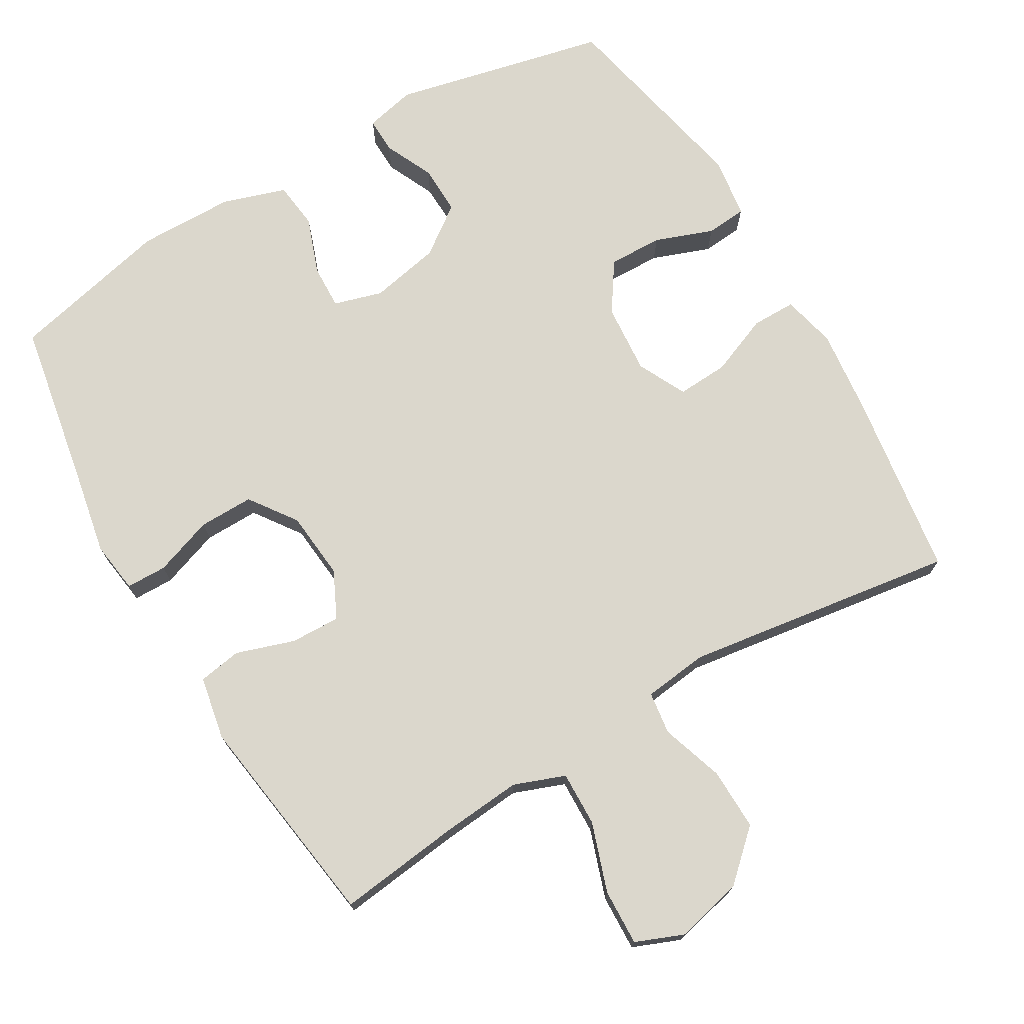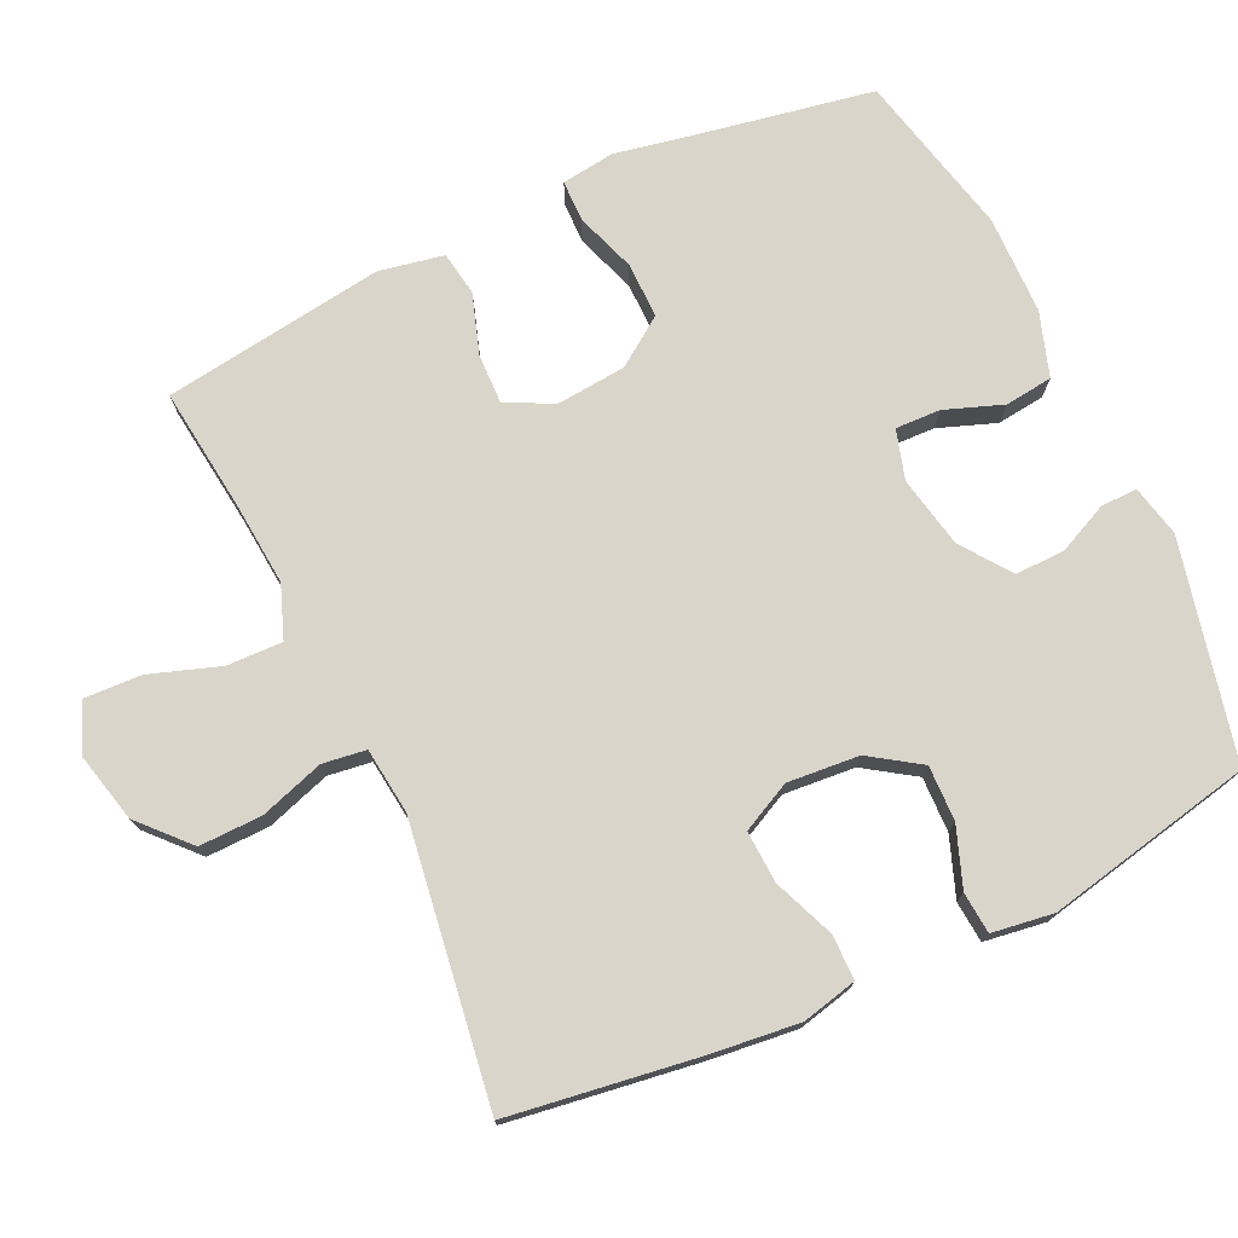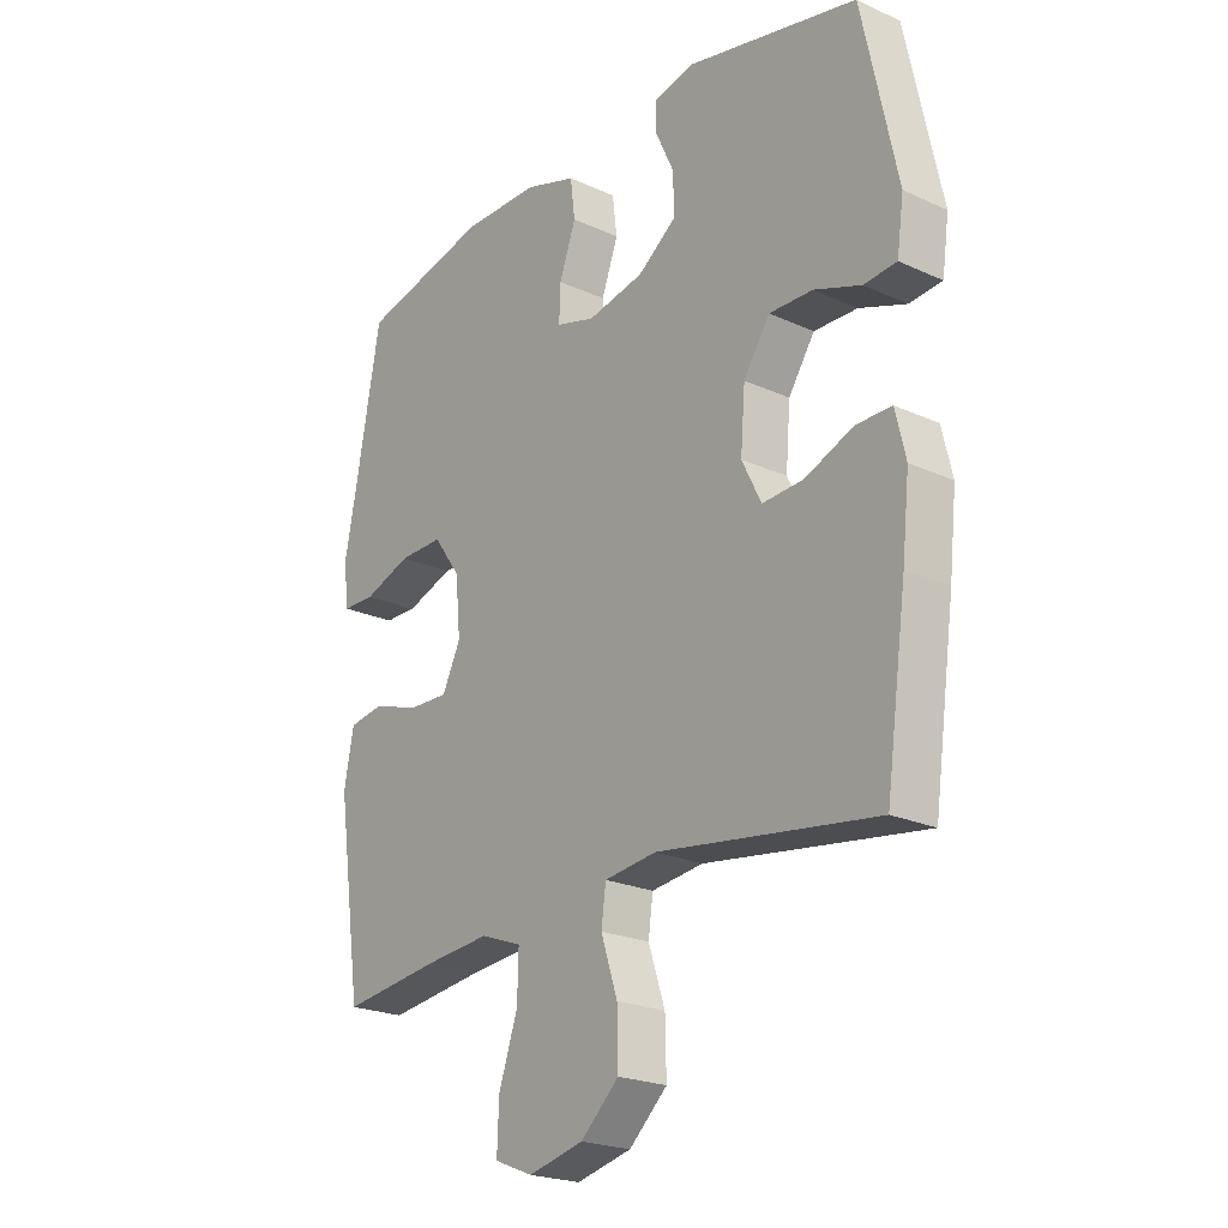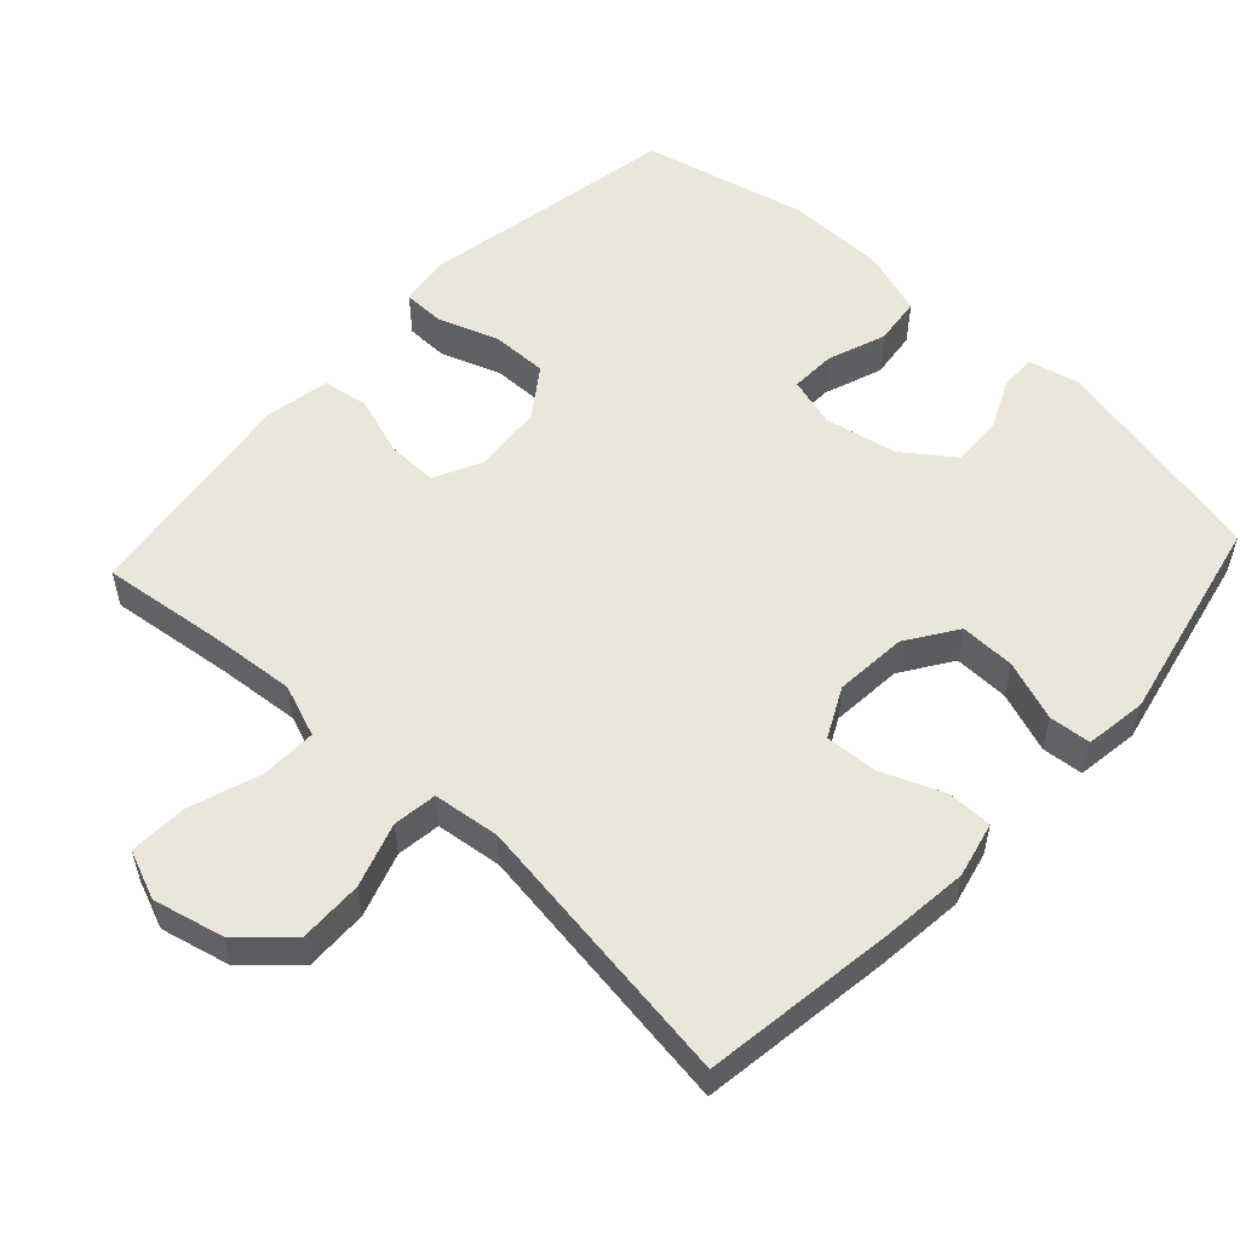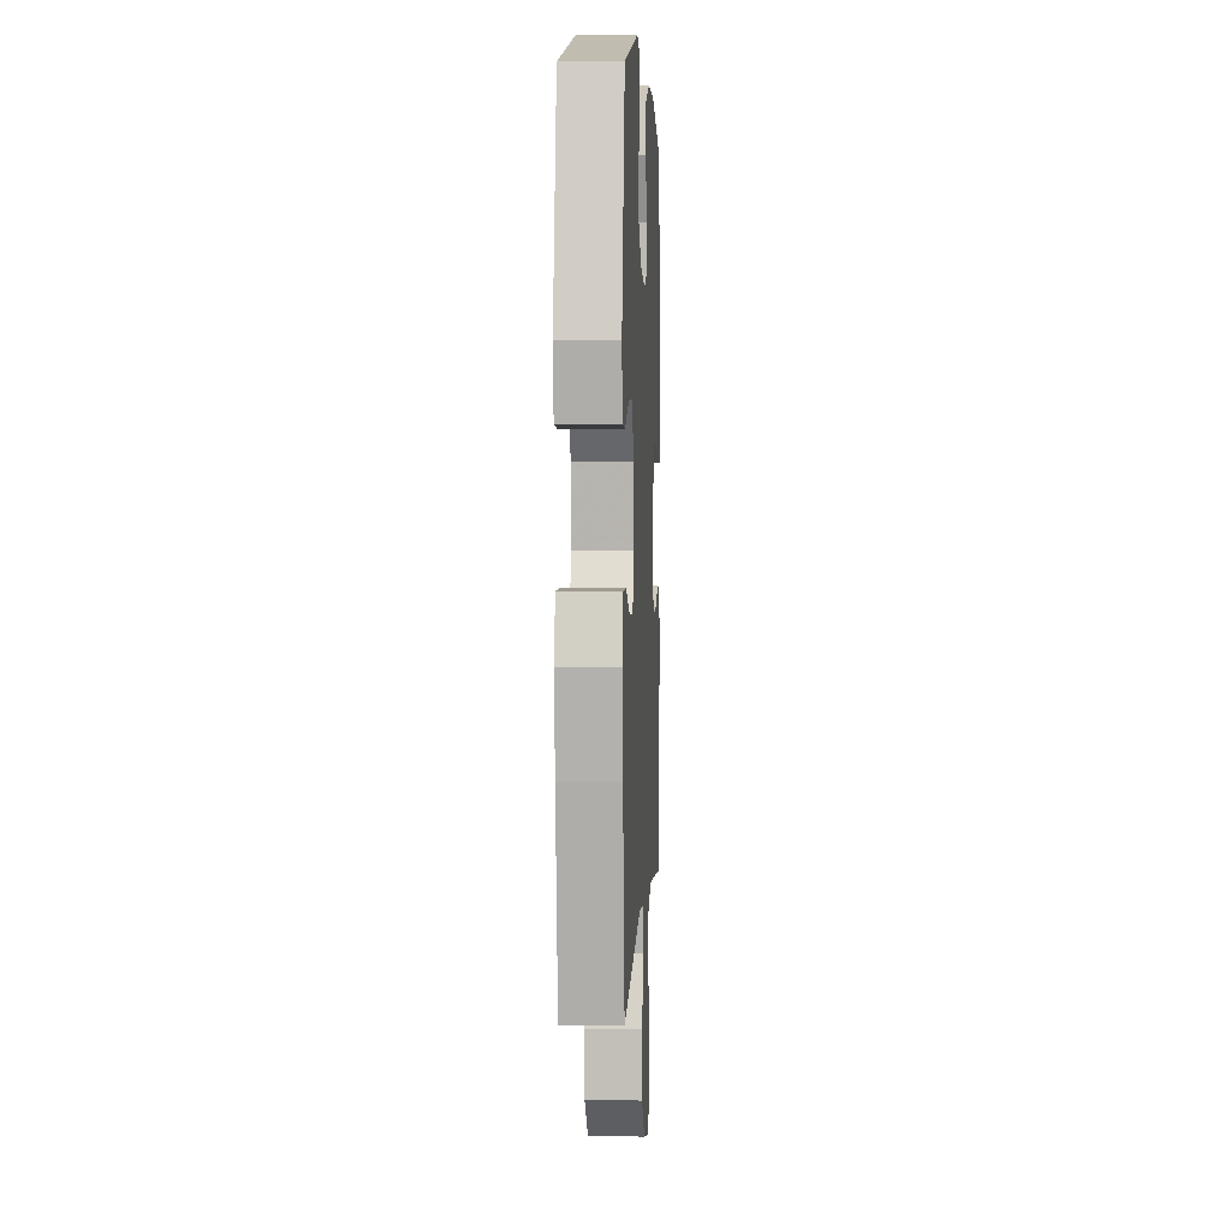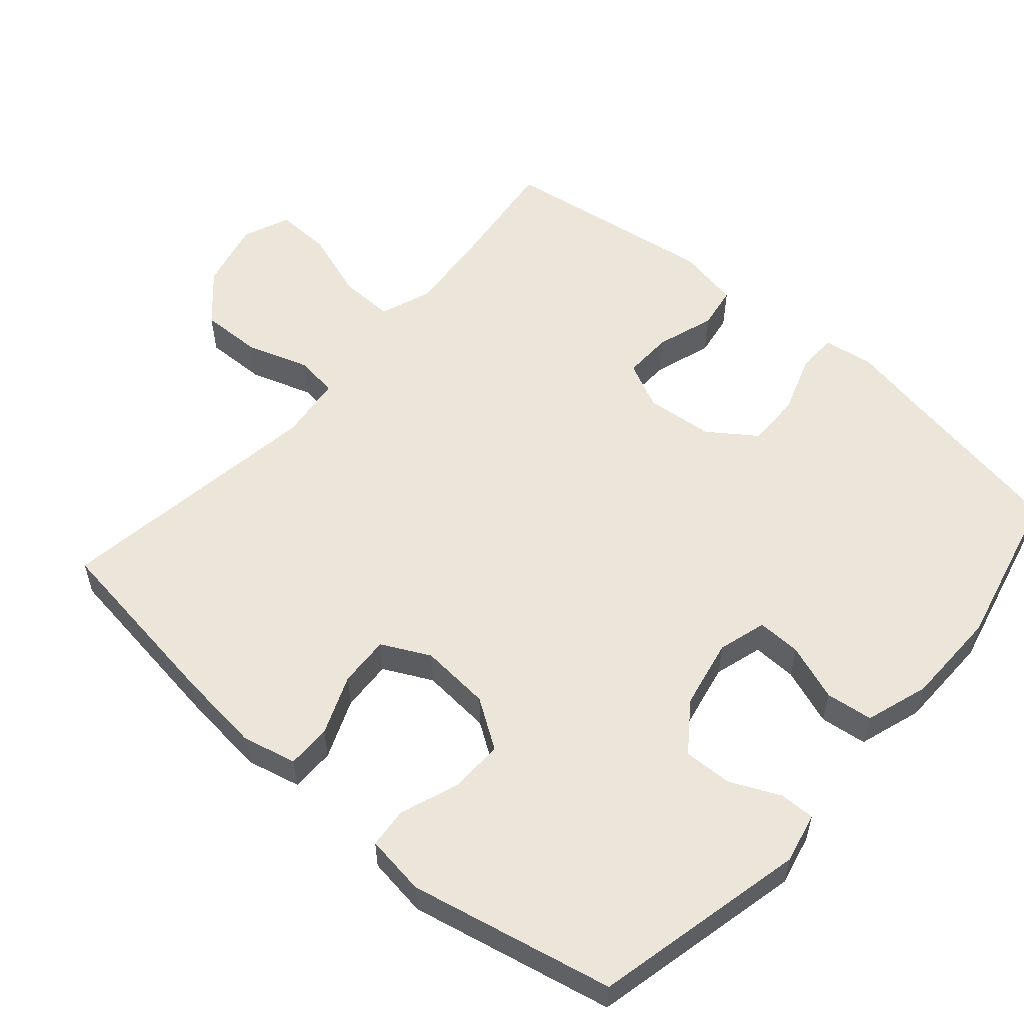
<metadata>
{"format":"obj","ext":"obj","renderer":"f3d","projection":"perspective","resolution":1024,"background":"white","views":[{"elev":73.1,"azim":149.6,"up":"+Y"},{"elev":74.7,"azim":-115.0,"up":"+Y"},{"elev":-22.5,"azim":-128.2,"up":"+Z"},{"elev":54.9,"azim":-137.2,"up":"+Y"},{"elev":4.0,"azim":-87.1,"up":"+Z"},{"elev":55.6,"azim":-49.0,"up":"+Y"}]}
</metadata>
<code>
v 0.5 0.07 0.5
v 0.543 0.07 0.262
v 0.565 0.07 0.148
v 0.555 0.07 0.075
v 0.498 0.07 0.074
v 0.415 0.07 0.103
v 0.338 0.07 0.104
v 0.291 0.07 0.038
v 0.282 0.07 -0.058
v 0.314 0.07 -0.124
v 0.384 0.07 -0.122
v 0.466 0.07 -0.095
v 0.527 0.07 -0.105
v 0.544 0.07 -0.194
v 0.5 0.07 -0.5
v 0.328 0.07 -0.479
v 0.214 0.07 -0.469
v 0.142 0.07 -0.496
v 0.144 0.07 -0.573
v 0.177 0.07 -0.67
v 0.18 0.07 -0.749
v 0.113 0.07 -0.776
v 0.017 0.07 -0.753
v -0.05 0.07 -0.691
v -0.048 0.07 -0.604
v -0.019 0.07 -0.516
v -0.027 0.07 -0.456
v -0.118 0.07 -0.445
v -0.5 0.07 -0.5
v -0.537 0.07 -0.238
v -0.55 0.07 -0.118
v -0.532 0.07 -0.042
v -0.47 0.07 -0.042
v -0.386 0.07 -0.076
v -0.314 0.07 -0.08
v -0.28 0.07 -0.012
v -0.288 0.07 0.087
v -0.334 0.07 0.156
v -0.41 0.07 0.154
v -0.492 0.07 0.124
v -0.549 0.07 0.129
v -0.561 0.07 0.214
v -0.5 0.07 0.5
v -0.199 0.07 0.568
v -0.128 0.07 0.552
v -0.129 0.07 0.502
v -0.161 0.07 0.433
v -0.163 0.07 0.364
v -0.095 0.07 0.314
v 0.004 0.07 0.294
v 0.072 0.07 0.314
v 0.07 0.07 0.376
v 0.041 0.07 0.456
v 0.049 0.07 0.522
v 0.138 0.07 0.551
v 0.273 0.07 0.553
v 0.5 0 0.5
v 0.543 0 0.262
v 0.565 0 0.148
v 0.555 0 0.075
v 0.498 0 0.074
v 0.415 0 0.103
v 0.338 0 0.104
v 0.291 0 0.038
v 0.282 0 -0.058
v 0.314 0 -0.124
v 0.384 0 -0.122
v 0.466 0 -0.095
v 0.527 0 -0.105
v 0.544 0 -0.194
v 0.5 0 -0.5
v 0.328 0 -0.479
v 0.214 0 -0.469
v 0.142 0 -0.496
v 0.144 0 -0.573
v 0.177 0 -0.67
v 0.18 0 -0.749
v 0.113 0 -0.776
v 0.017 0 -0.753
v -0.05 0 -0.691
v -0.048 0 -0.604
v -0.019 0 -0.516
v -0.027 0 -0.456
v -0.118 0 -0.445
v -0.5 0 -0.5
v -0.537 0 -0.238
v -0.55 0 -0.118
v -0.532 0 -0.042
v -0.47 0 -0.042
v -0.386 0 -0.076
v -0.314 0 -0.08
v -0.28 0 -0.012
v -0.288 0 0.087
v -0.334 0 0.156
v -0.41 0 0.154
v -0.492 0 0.124
v -0.549 0 0.129
v -0.561 0 0.214
v -0.5 0 0.5
v -0.199 0 0.568
v -0.128 0 0.552
v -0.129 0 0.502
v -0.161 0 0.433
v -0.163 0 0.364
v -0.095 0 0.314
v 0.004 0 0.294
v 0.072 0 0.314
v 0.07 0 0.376
v 0.041 0 0.456
v 0.049 0 0.522
v 0.138 0 0.551
v 0.273 0 0.553
f 55 56 1 2
f 52 53 54 55
f 51 52 55 2
f 50 51 2 3
f 49 50 3 4
f 44 45 46 47
f 44 47 48
f 43 44 48
f 42 43 48 49
f 39 40 41 42
f 38 39 42 49
f 31 32 33 34
f 31 34 35
f 28 29 30 31
f 27 28 31 35
f 23 24 25 26
f 23 26 27
f 22 23 27
f 19 20 21 22
f 18 19 22 27
f 17 18 27 35
f 13 14 15 16
f 11 12 13 16
f 10 11 16 17
f 9 10 17 35
f 49 4 5 6
f 49 6 7
f 37 38 49 7
f 36 37 7 8
f 8 9 35 36
f 58 57 112 111
f 111 110 109 108
f 58 111 108 107
f 59 58 107 106
f 60 59 106 105
f 103 102 101 100
f 104 103 100
f 104 100 99
f 105 104 99 98
f 98 97 96 95
f 105 98 95 94
f 90 89 88 87
f 91 90 87
f 87 86 85 84
f 91 87 84 83
f 82 81 80 79
f 83 82 79
f 83 79 78
f 78 77 76 75
f 83 78 75 74
f 91 83 74 73
f 72 71 70 69
f 72 69 68 67
f 73 72 67 66
f 91 73 66 65
f 62 61 60 105
f 63 62 105
f 63 105 94 93
f 64 63 93 92
f 92 91 65 64
f 1 57 58 2
f 2 58 59 3
f 3 59 60 4
f 4 60 61 5
f 5 61 62 6
f 6 62 63 7
f 7 63 64 8
f 8 64 65 9
f 9 65 66 10
f 10 66 67 11
f 11 67 68 12
f 12 68 69 13
f 13 69 70 14
f 14 70 71 15
f 15 71 72 16
f 16 72 73 17
f 17 73 74 18
f 18 74 75 19
f 19 75 76 20
f 20 76 77 21
f 21 77 78 22
f 22 78 79 23
f 23 79 80 24
f 24 80 81 25
f 25 81 82 26
f 26 82 83 27
f 27 83 84 28
f 28 84 85 29
f 29 85 86 30
f 30 86 87 31
f 31 87 88 32
f 32 88 89 33
f 33 89 90 34
f 34 90 91 35
f 35 91 92 36
f 36 92 93 37
f 37 93 94 38
f 38 94 95 39
f 39 95 96 40
f 40 96 97 41
f 41 97 98 42
f 42 98 99 43
f 43 99 100 44
f 44 100 101 45
f 45 101 102 46
f 46 102 103 47
f 47 103 104 48
f 48 104 105 49
f 49 105 106 50
f 50 106 107 51
f 51 107 108 52
f 52 108 109 53
f 53 109 110 54
f 54 110 111 55
f 55 111 112 56
f 56 112 57 1

</code>
